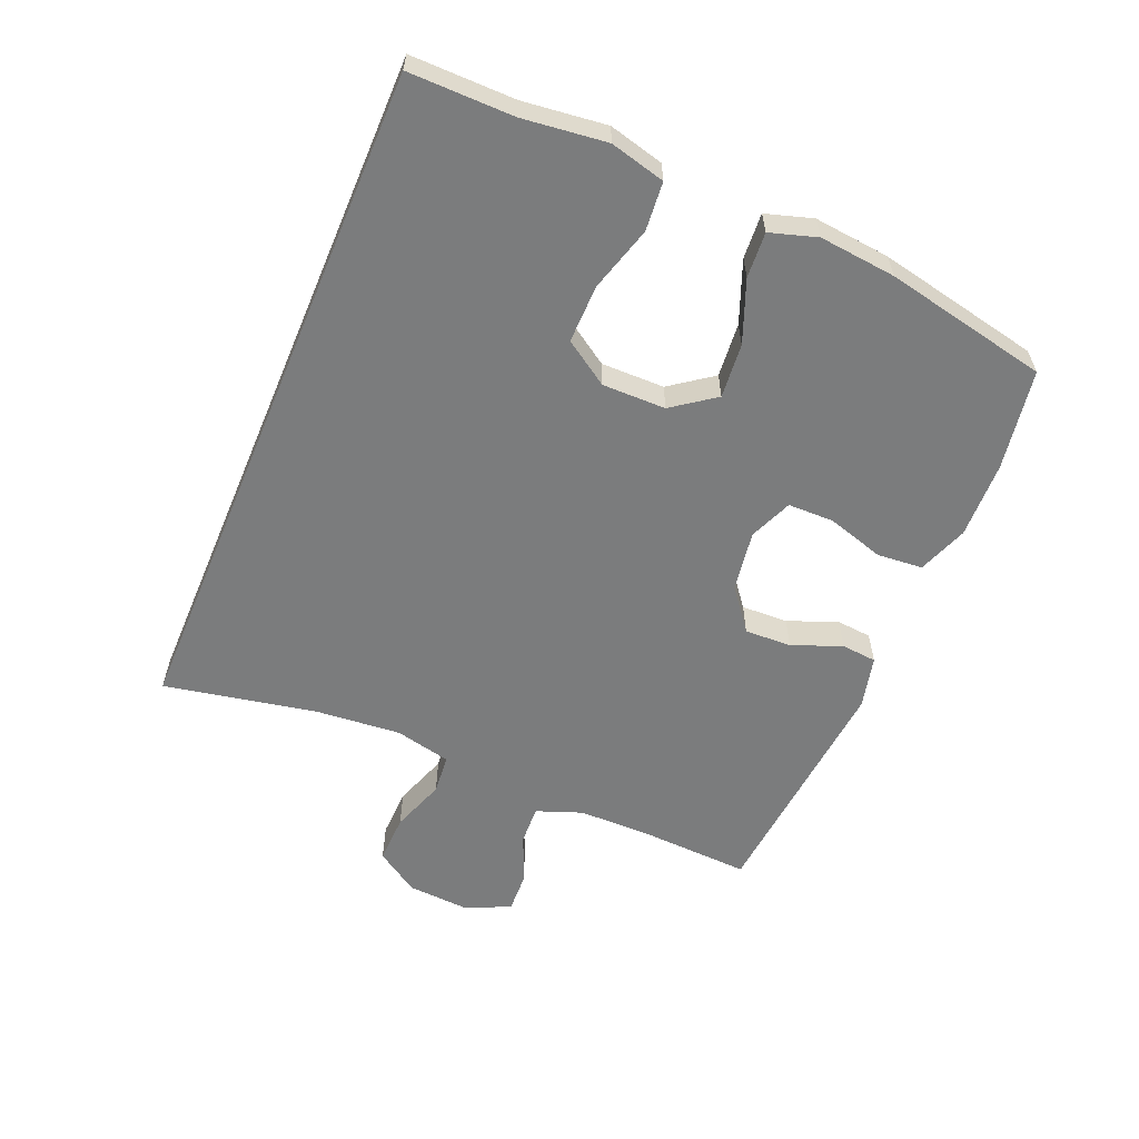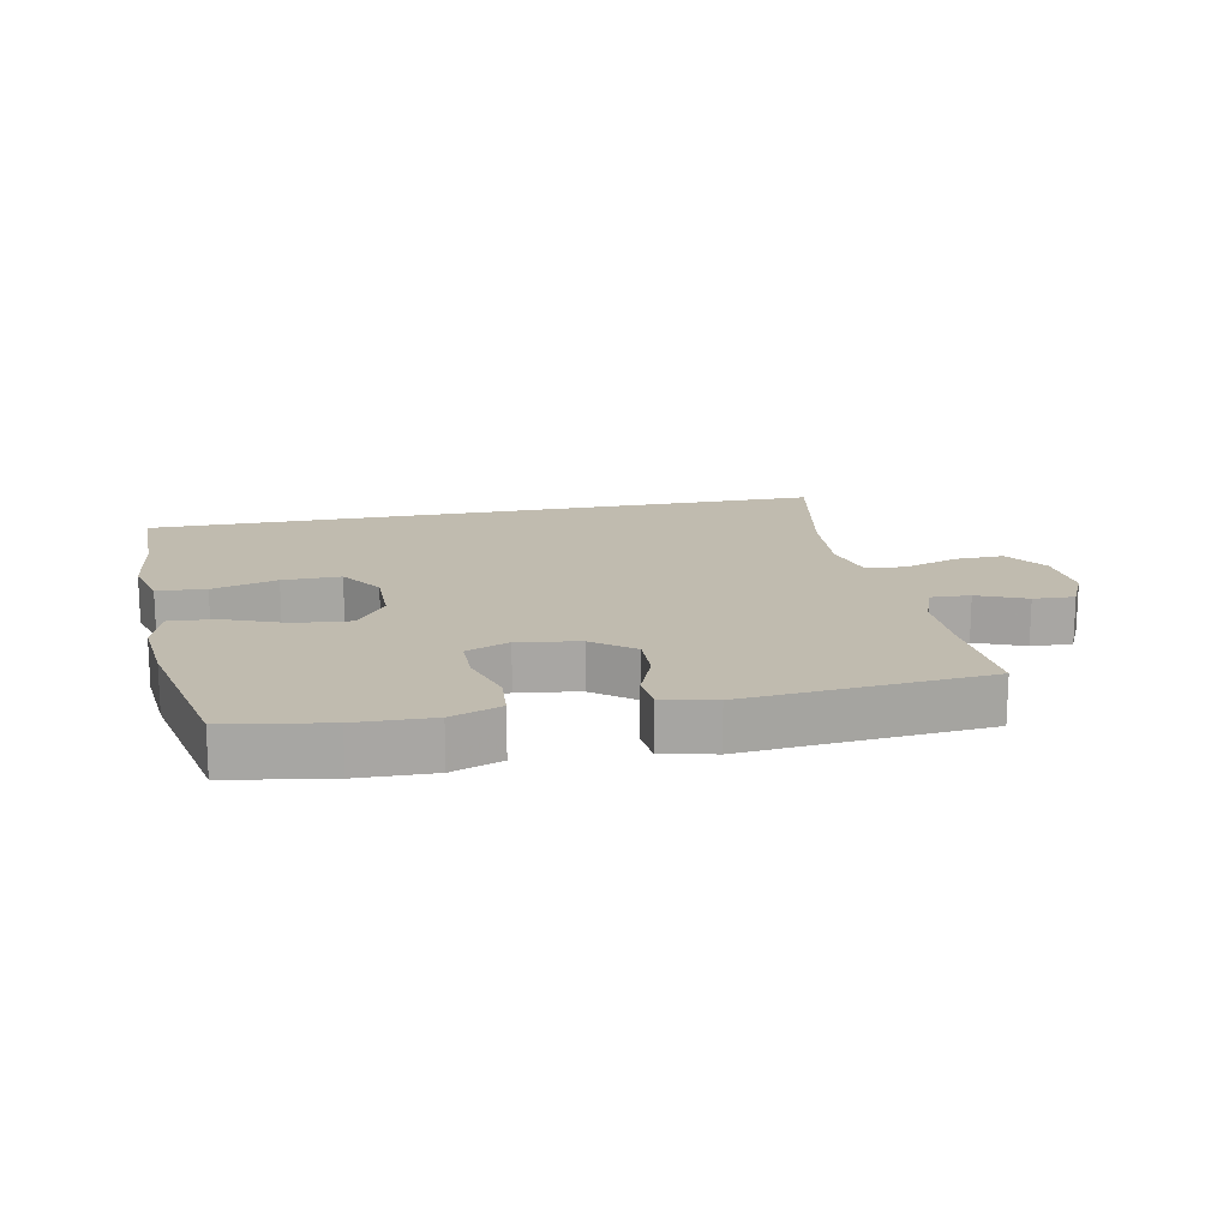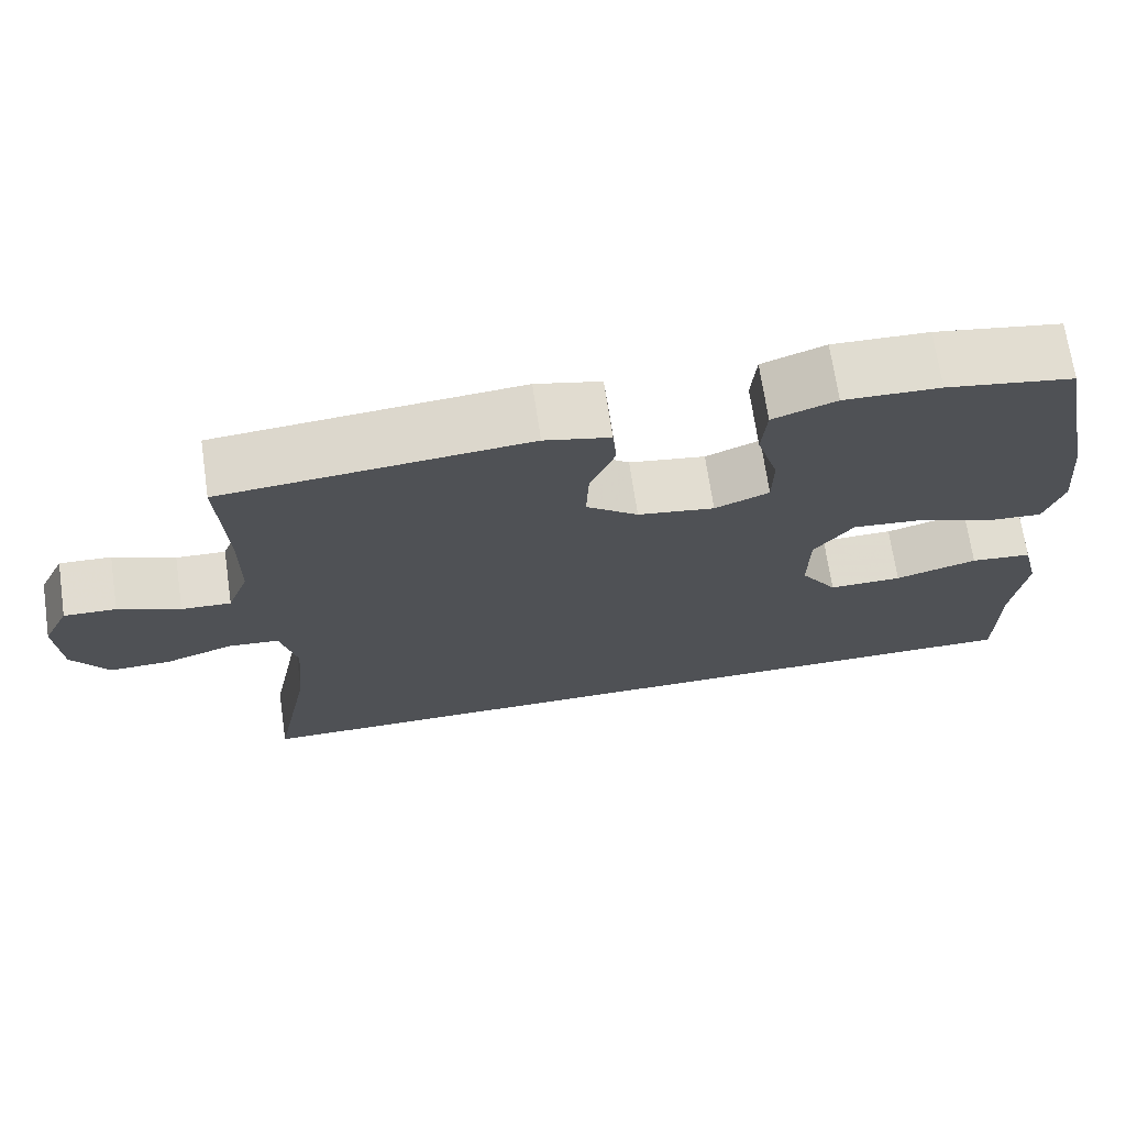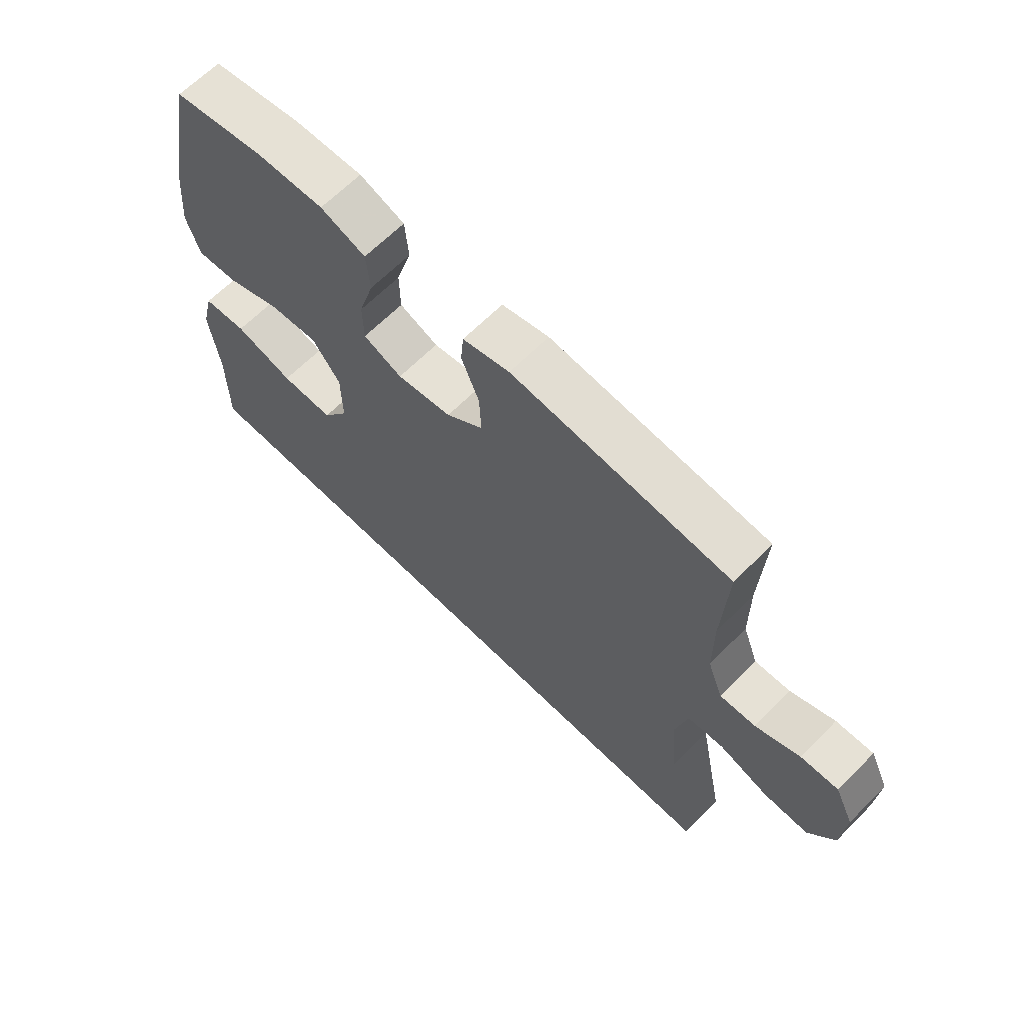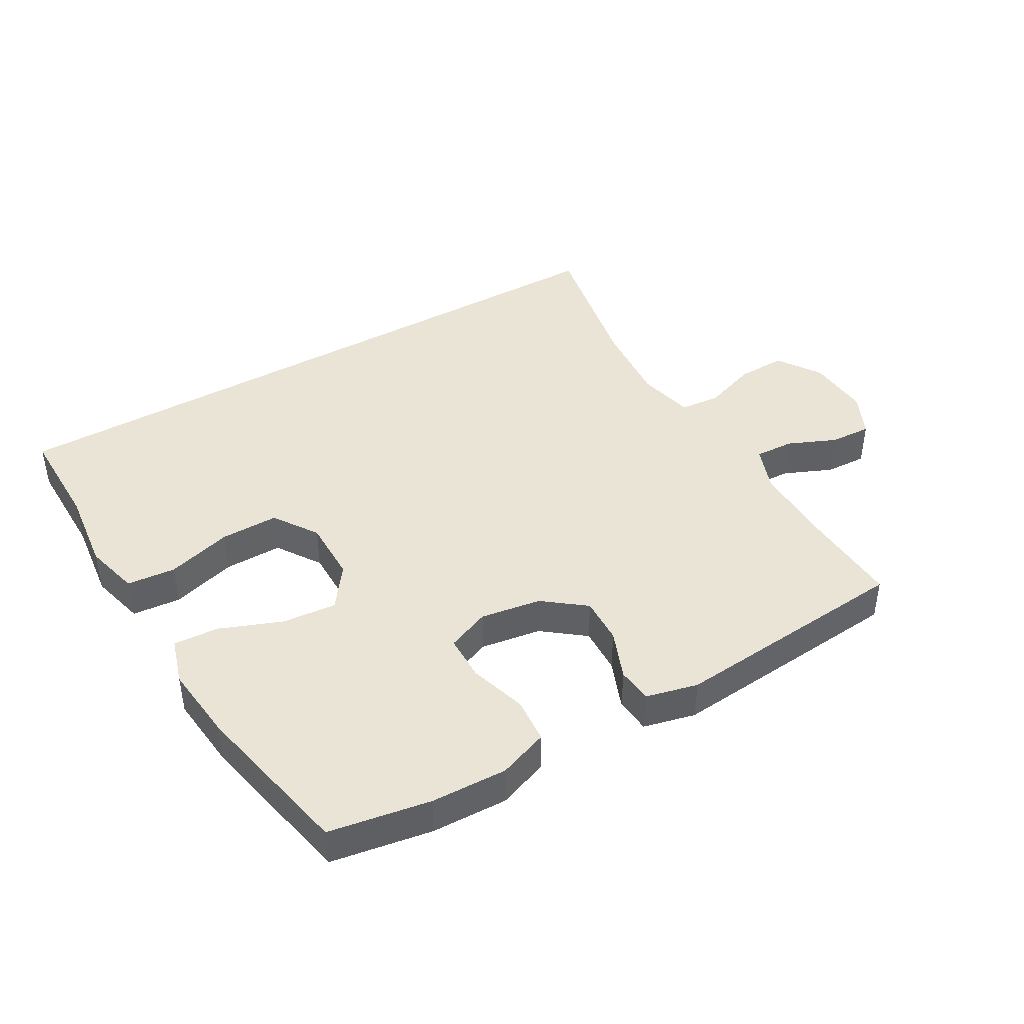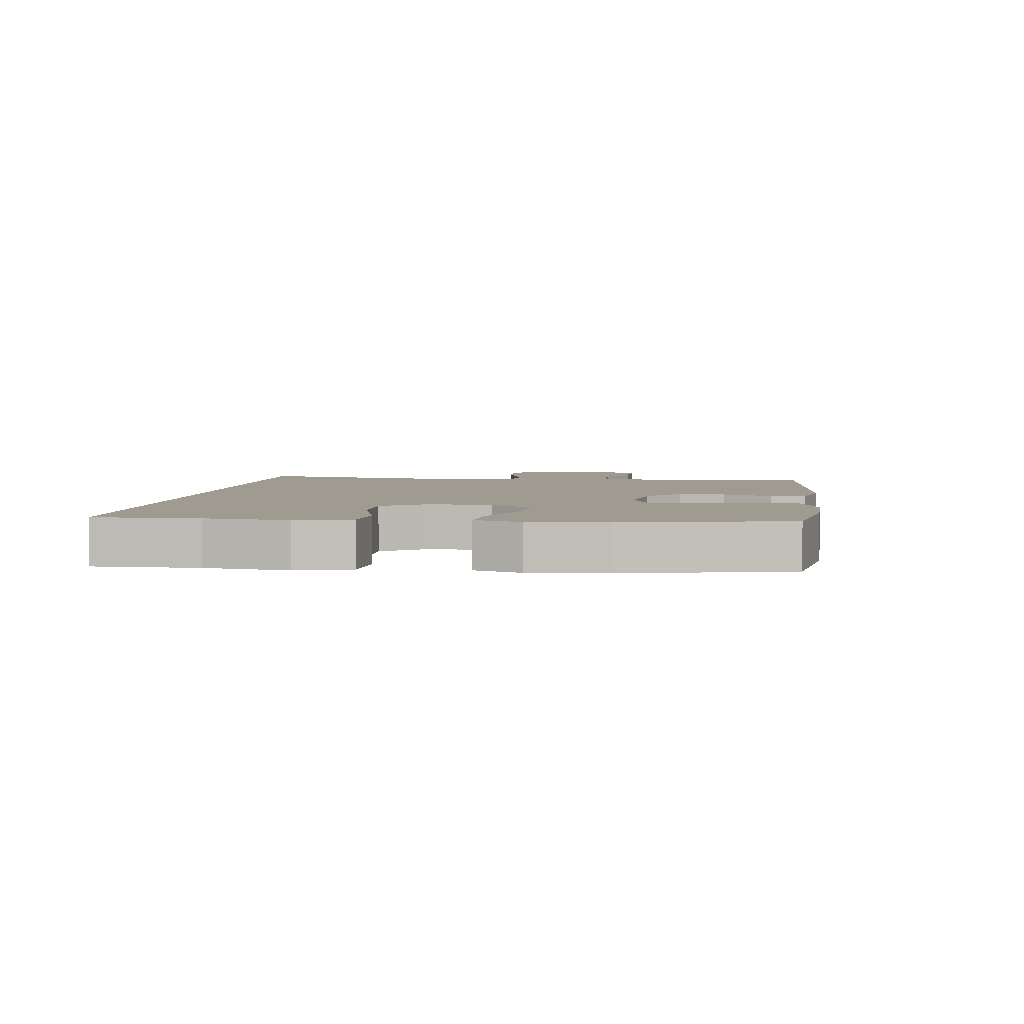
<metadata>
{"format":"obj","ext":"obj","renderer":"f3d","projection":"perspective","resolution":1024,"background":"white","views":[{"elev":-58.6,"azim":-112.9,"up":"+Y"},{"elev":16.0,"azim":-11.5,"up":"+Y"},{"elev":70.3,"azim":171.6,"up":"+Z"},{"elev":65.4,"azim":44.8,"up":"+Z"},{"elev":42.6,"azim":-30.2,"up":"+Y"},{"elev":4.2,"azim":-82.3,"up":"+Y"}]}
</metadata>
<code>
v -0.5 0.07 0.5
v -0.341 0.07 0.527
v -0.221 0.07 0.531
v -0.142 0.07 0.502
v -0.136 0.07 0.43
v -0.163 0.07 0.34
v -0.162 0.07 0.267
v -0.094 0.07 0.239
v 0.002 0.07 0.254
v 0.067 0.07 0.305
v 0.064 0.07 0.379
v 0.033 0.07 0.457
v 0.038 0.07 0.513
v 0.12 0.07 0.533
v 0.5 0.07 0.5
v 0.492 0.07 0.325
v 0.493 0.07 0.21
v 0.52 0.07 0.138
v 0.582 0.07 0.141
v 0.659 0.07 0.174
v 0.724 0.07 0.177
v 0.757 0.07 0.108
v 0.751 0.07 0.008
v 0.706 0.07 -0.061
v 0.628 0.07 -0.059
v 0.542 0.07 -0.029
v 0.479 0.07 -0.035
v 0.459 0.07 -0.124
v 0.471 0.07 -0.258
v 0.519 0.07 -0.5
v -0.562 0.07 -0.5
v -0.561 0.07 -0.335
v -0.577 0.07 -0.203
v -0.555 0.07 -0.116
v -0.478 0.07 -0.109
v -0.375 0.07 -0.139
v -0.283 0.07 -0.14
v -0.237 0.07 -0.07
v -0.238 0.07 0.03
v -0.287 0.07 0.097
v -0.373 0.07 0.089
v -0.47 0.07 0.051
v -0.542 0.07 0.046
v -0.565 0.07 0.12
v -0.553 0.07 0.241
v -0.5 0 0.5
v -0.341 0 0.527
v -0.221 0 0.531
v -0.142 0 0.502
v -0.136 0 0.43
v -0.163 0 0.34
v -0.162 0 0.267
v -0.094 0 0.239
v 0.002 0 0.254
v 0.067 0 0.305
v 0.064 0 0.379
v 0.033 0 0.457
v 0.038 0 0.513
v 0.12 0 0.533
v 0.5 0 0.5
v 0.492 0 0.325
v 0.493 0 0.21
v 0.52 0 0.138
v 0.582 0 0.141
v 0.659 0 0.174
v 0.724 0 0.177
v 0.757 0 0.108
v 0.751 0 0.008
v 0.706 0 -0.061
v 0.628 0 -0.059
v 0.542 0 -0.029
v 0.479 0 -0.035
v 0.459 0 -0.124
v 0.471 0 -0.258
v 0.519 0 -0.5
v -0.562 0 -0.5
v -0.561 0 -0.335
v -0.577 0 -0.203
v -0.555 0 -0.116
v -0.478 0 -0.109
v -0.375 0 -0.139
v -0.283 0 -0.14
v -0.237 0 -0.07
v -0.238 0 0.03
v -0.287 0 0.097
v -0.373 0 0.089
v -0.47 0 0.051
v -0.542 0 0.046
v -0.565 0 0.12
v -0.553 0 0.241
f 41 42 43 44
f 40 41 44 45
f 33 34 35 36
f 32 33 36 37
f 29 30 31 32
f 28 29 32 37
f 27 28 37 38
f 23 24 25 26
f 19 20 21 22
f 18 19 22 23
f 13 14 15 16
f 11 12 13 16
f 10 11 16 17
f 9 10 17 18
f 3 4 5 6
f 3 6 7
f 2 3 7
f 40 45 1 2
f 39 40 2 7
f 38 39 7 8
f 23 26 27 38
f 18 23 38
f 8 9 18 38
f 89 88 87 86
f 90 89 86 85
f 81 80 79 78
f 82 81 78 77
f 77 76 75 74
f 82 77 74 73
f 83 82 73 72
f 71 70 69 68
f 67 66 65 64
f 68 67 64 63
f 61 60 59 58
f 61 58 57 56
f 62 61 56 55
f 63 62 55 54
f 51 50 49 48
f 52 51 48
f 52 48 47
f 47 46 90 85
f 52 47 85 84
f 53 52 84 83
f 83 72 71 68
f 83 68 63
f 83 63 54 53
f 1 46 47 2
f 2 47 48 3
f 3 48 49 4
f 4 49 50 5
f 5 50 51 6
f 6 51 52 7
f 7 52 53 8
f 8 53 54 9
f 9 54 55 10
f 10 55 56 11
f 11 56 57 12
f 12 57 58 13
f 13 58 59 14
f 14 59 60 15
f 15 60 61 16
f 16 61 62 17
f 17 62 63 18
f 18 63 64 19
f 19 64 65 20
f 20 65 66 21
f 21 66 67 22
f 22 67 68 23
f 23 68 69 24
f 24 69 70 25
f 25 70 71 26
f 26 71 72 27
f 27 72 73 28
f 28 73 74 29
f 29 74 75 30
f 30 75 76 31
f 31 76 77 32
f 32 77 78 33
f 33 78 79 34
f 34 79 80 35
f 35 80 81 36
f 36 81 82 37
f 37 82 83 38
f 38 83 84 39
f 39 84 85 40
f 40 85 86 41
f 41 86 87 42
f 42 87 88 43
f 43 88 89 44
f 44 89 90 45
f 45 90 46 1

</code>
